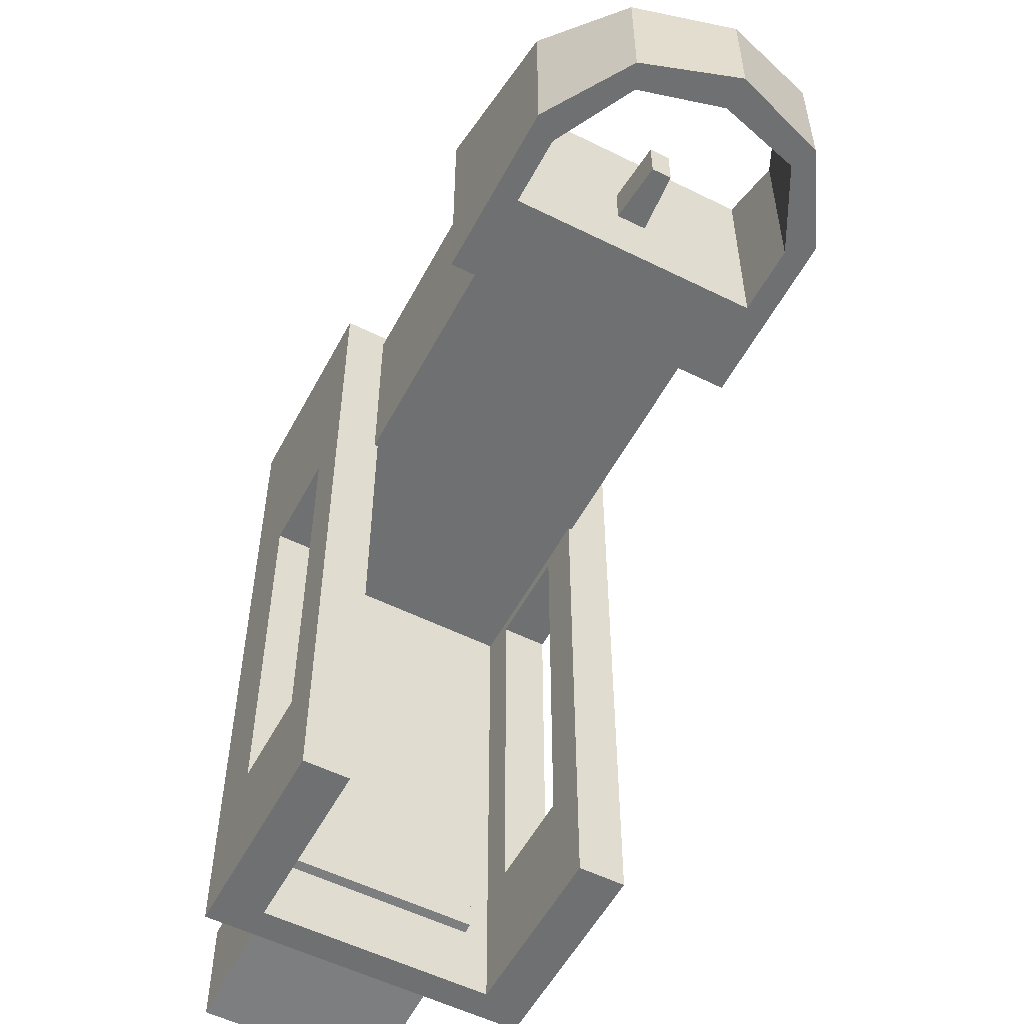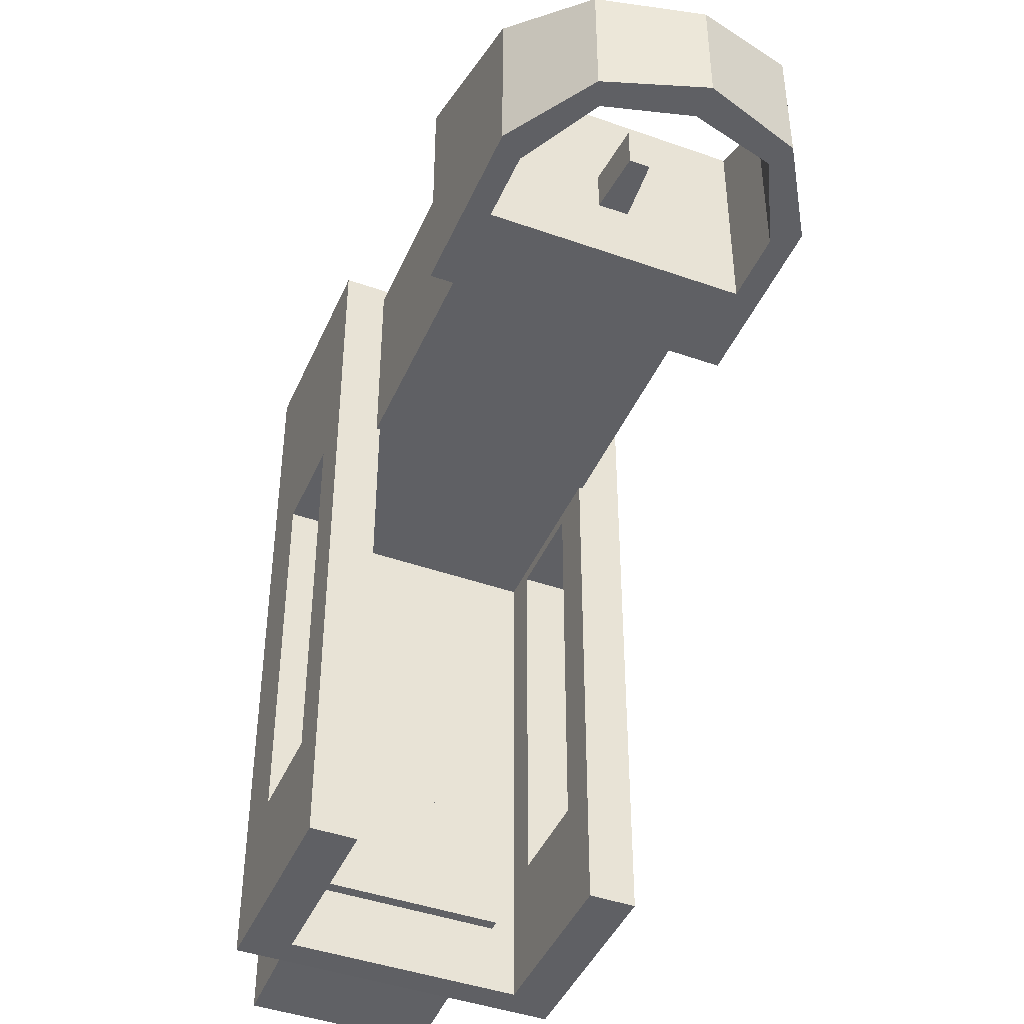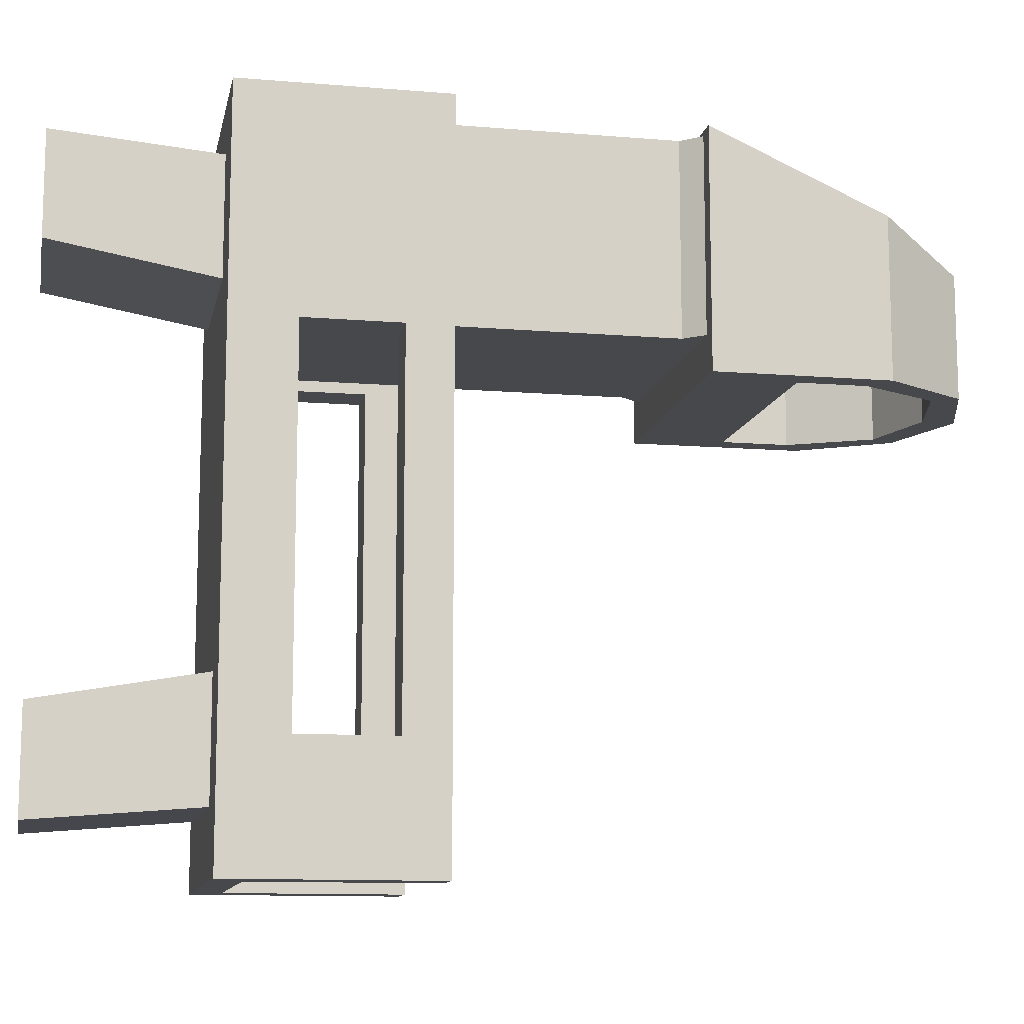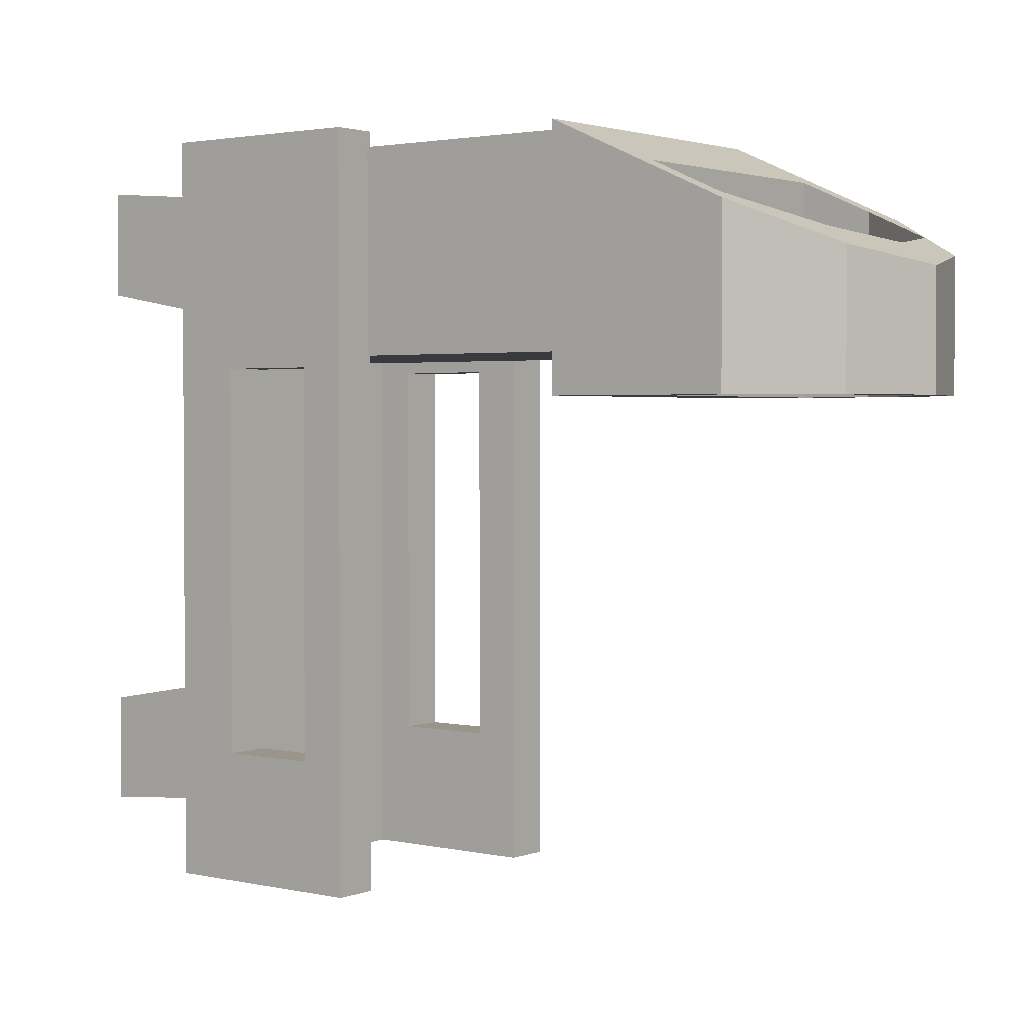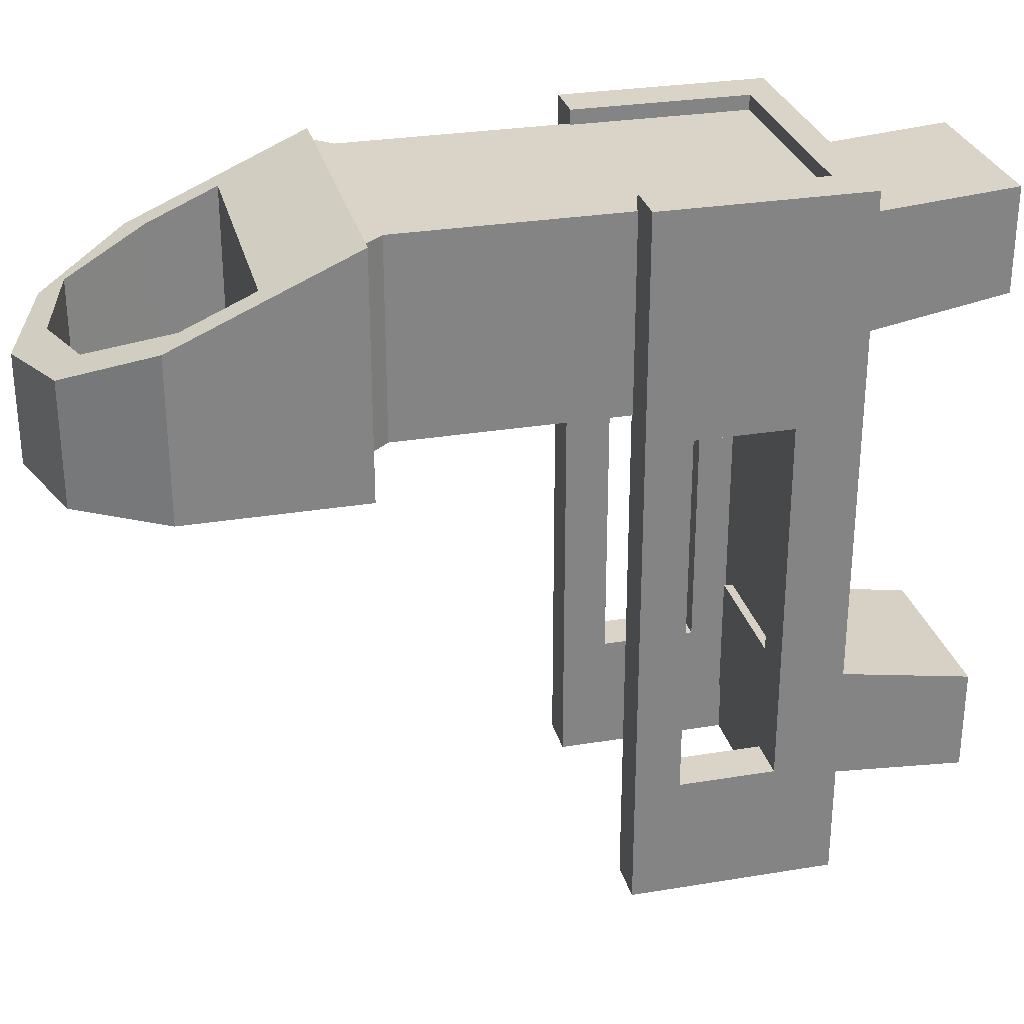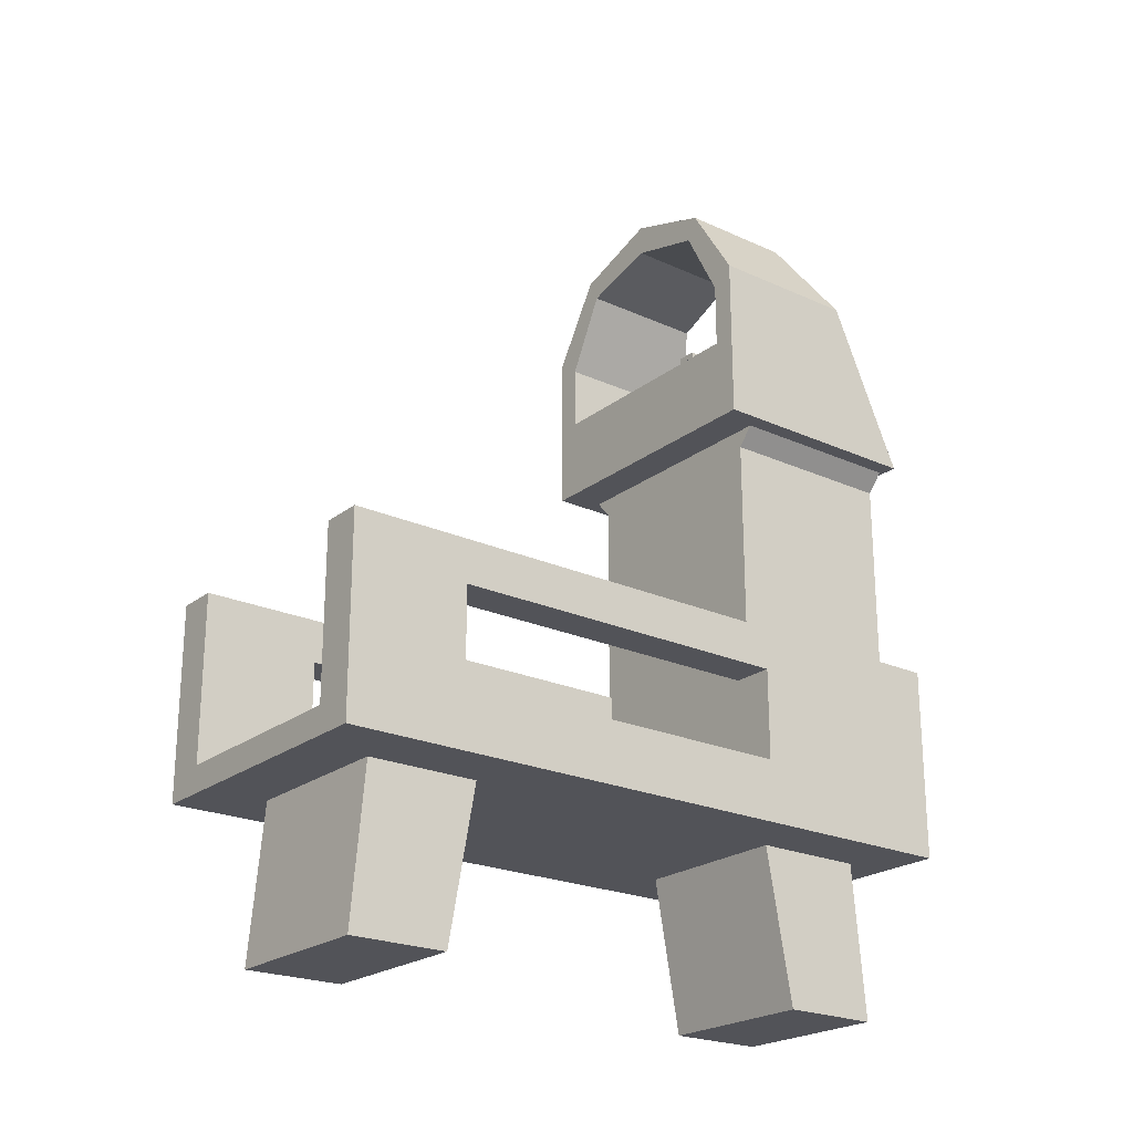
<metadata>
{"format":"obj","ext":"obj","renderer":"f3d","projection":"perspective","resolution":1024,"background":"white","views":[{"elev":-54.9,"azim":152.3,"up":"+Z"},{"elev":-43.6,"azim":157.4,"up":"+Z"},{"elev":-11.6,"azim":78.7,"up":"+Z"},{"elev":2.1,"azim":127.9,"up":"+Z"},{"elev":28.8,"azim":-103.9,"up":"+Z"},{"elev":-22.7,"azim":-127.8,"up":"+Y"}]}
</metadata>
<code>
v -0.947 -0.5457 -2.186
v 0.947 -0.5457 -2.186
v -0.947 1.637 -1.801
v 0.947 1.637 -1.801
v -0.947 1.637 -3.134
v 0.947 1.637 -3.134
v -0.947 -0.5457 -3.317
v 0.947 -0.5457 -3.317
v -0.947 -0.5457 3.489
v 0.947 -0.5457 3.489
v -0.947 1.637 3.306
v 0.947 1.637 3.306
v -0.947 1.637 1.973
v 0.947 1.637 1.973
v -0.947 -0.5457 2.358
v 0.947 -0.5457 2.358
v -1.665 1.226 3.876
v -1.665 3.438 -3.876
v -1.665 1.226 -3.876
v -1.665 3.438 3.876
v -1.191 3.438 3.876
v -1.191 3.438 -3.876
v -1.191 1.533 3.876
v -1.191 1.533 -3.876
v -1.665 1.92 -2.534
v -1.665 1.92 1.486
v -1.665 2.955 -2.534
v -1.665 2.955 1.486
v -1.191 2.955 1.486
v -1.191 2.955 -2.534
v -1.191 1.92 -2.534
v -1.191 1.92 1.486
v 1.665 1.226 3.876
v 1.665 3.438 -3.876
v 1.665 1.226 -3.876
v 1.665 3.438 3.876
v 1.191 3.438 3.876
v 1.191 3.438 -3.876
v 1.191 1.533 3.876
v 1.191 1.533 -3.876
v 1.665 1.92 -2.534
v 1.665 1.92 1.486
v 1.665 2.955 -2.534
v 1.665 2.955 1.486
v 1.191 2.955 1.486
v 1.191 2.955 -2.534
v 1.191 1.92 -2.534
v 1.191 1.92 1.486
v -1.227 1.532 3.717
v 1.227 1.532 3.717
v -1.227 5.85 3.717
v 1.227 5.85 3.717
v -1.227 5.85 1.605
v 1.227 5.85 1.605
v -1.227 1.532 1.605
v 1.227 1.532 1.605
v -1.409 6.058 3.717
v 1.409 6.058 3.717
v 1.409 6.058 1.605
v -1.409 6.058 1.605
v -1.602 6.058 3.766
v 1.602 6.058 3.766
v 1.602 6.058 1.178
v -1.602 6.058 1.178
v -1.602 7.02 3.338
v 1.602 7.02 3.338
v 1.602 7.02 1.178
v -1.602 7.02 1.178
v 1.342 7.02 1.178
v 1.342 7.02 3.338
v -1.342 7.02 1.178
v -1.342 7.02 3.338
v 1.342 7.763 1.178
v 1.342 7.763 3.006
v 1.602 7.949 2.923
v 1.602 7.949 1.178
v -1.602 7.949 2.923
v -1.342 7.763 3.006
v -1.342 7.763 1.178
v -1.602 7.949 1.178
v 0 8.868 1.178
v 0 8.868 2.575
v 0 9.225 2.354
v 0 9.225 1.178
v -1.018 8.883 1.178
v -0.8916 8.627 1.178
v -0.8916 8.627 2.683
v -1.018 8.883 2.507
v 0.8916 8.627 1.178
v 1.018 8.883 1.178
v 1.018 8.883 2.507
v 0.8916 8.627 2.683
v -0.1883 6.645 2.33
v 0.1883 6.645 2.33
v -0.1075 7.658 2.33
v 0.1075 7.658 2.33
v -0.1075 7.658 1.883
v 0.1075 7.658 1.883
v -0.1883 6.645 1.883
v 0.1883 6.645 1.883
f 1 2 4 3
f 3 4 6 5
f 5 6 8 7
f 2 8 6 4
f 7 1 3 5
f 9 10 12 11
f 11 12 14 13
f 13 14 16 15
f 10 16 14 12
f 15 9 11 13
f 20 17 23 21
f 22 18 20 21
f 19 18 22 24
f 17 26 25 19
f 19 25 27 18
f 18 27 28 20
f 20 28 26 17
f 21 29 30 22
f 22 30 31 24
f 24 31 32 23
f 23 32 29 21
f 31 25 26 32
f 29 28 27 30
f 32 26 28 29
f 25 31 30 27
f 17 33 39 23
f 19 35 33 17
f 36 37 39 33
f 38 37 36 34
f 23 39 40 24
f 35 40 38 34
f 24 40 35 19
f 33 35 41 42
f 35 34 43 41
f 34 36 44 43
f 36 33 42 44
f 37 38 46 45
f 38 40 47 46
f 40 39 48 47
f 39 37 45 48
f 47 48 42 41
f 45 46 43 44
f 48 45 44 42
f 41 43 46 47
f 49 50 52 51
f 69 71 72 70
f 53 54 56 55
f 55 56 50 49
f 50 56 54 52
f 55 49 51 53
f 51 52 58 57
f 52 54 59 58
f 54 53 60 59
f 53 51 57 60
f 57 58 62 61
f 58 59 63 62
f 59 60 64 63
f 60 57 61 64
f 62 66 70
f 62 63 67 66
f 71 64 68
f 64 61 65 68
f 69 70 74 73
f 70 66 75 74
f 66 67 76 75
f 67 69 73 76
f 65 72 78 77
f 72 71 79 78
f 71 68 80 79
f 68 65 77 80
f 73 74 92 89
f 74 75 91 92
f 75 76 90 91
f 76 73 89 90
f 77 78 87 88
f 78 79 86 87
f 79 80 85 86
f 80 77 88 85
f 86 85 84 81
f 87 86 81 82
f 88 87 82 83
f 85 88 83 84
f 90 89 81 84
f 91 90 84 83
f 92 91 83 82
f 89 92 82 81
f 62 70 72 61
f 61 72 65
f 63 69 67
f 63 64 71 69
f 2 1 7 8
f 10 9 15 16
f 93 94 96 95
f 97 98 100 99
f 94 100 98 96
f 99 93 95 97
f 97 95 96 98

</code>
